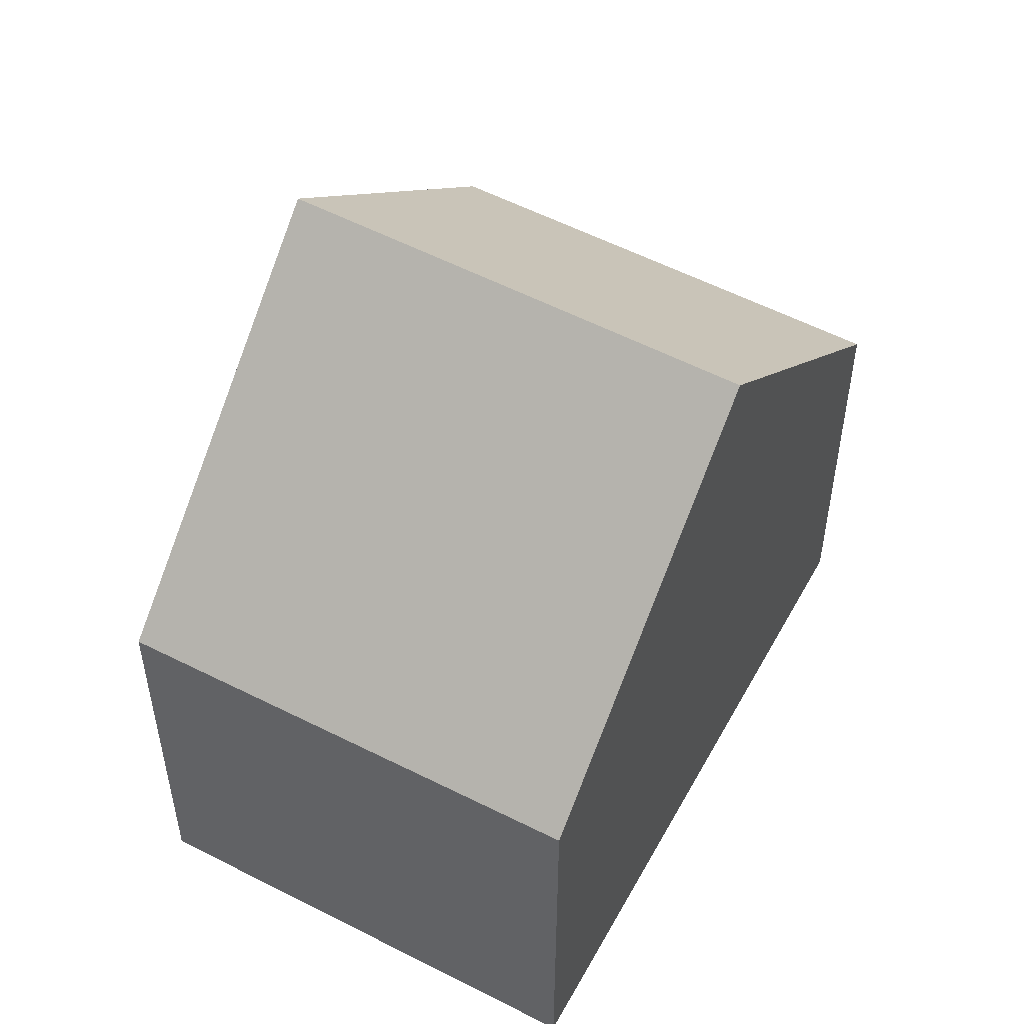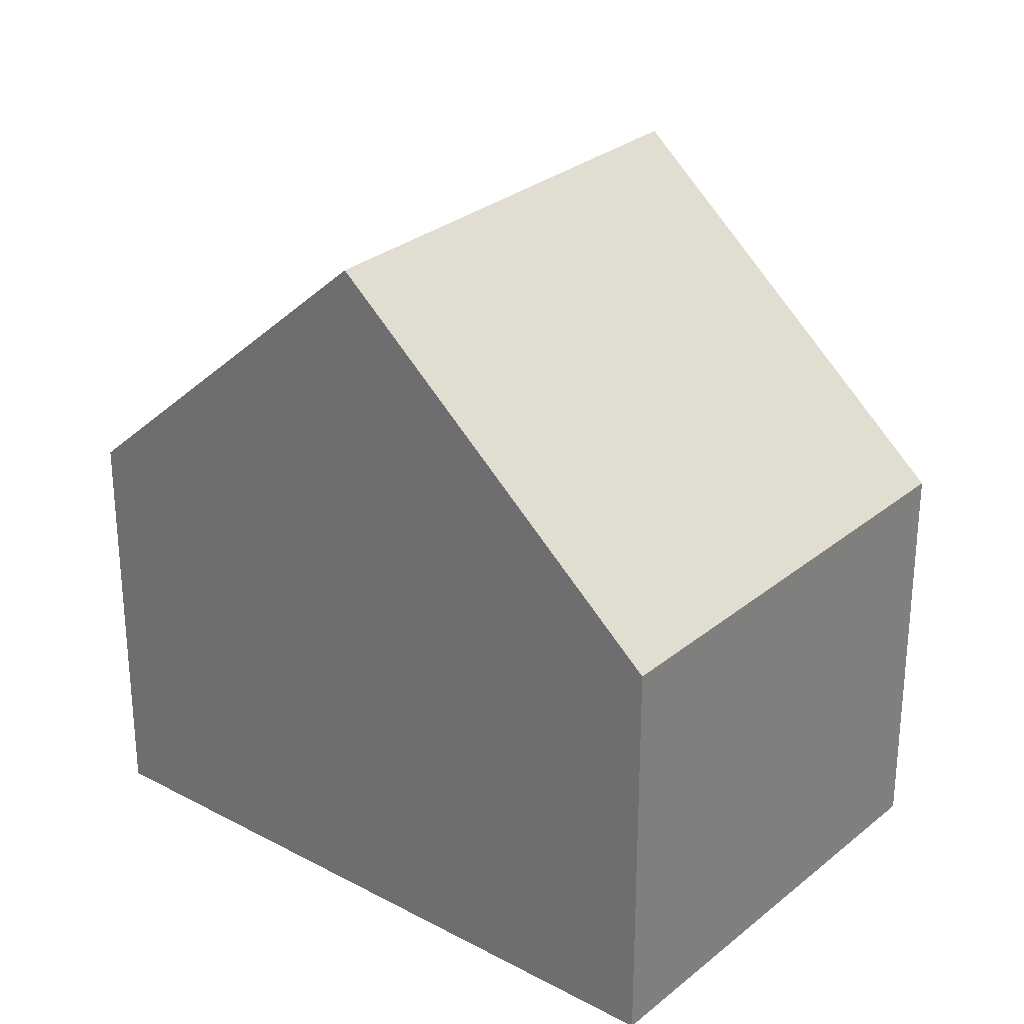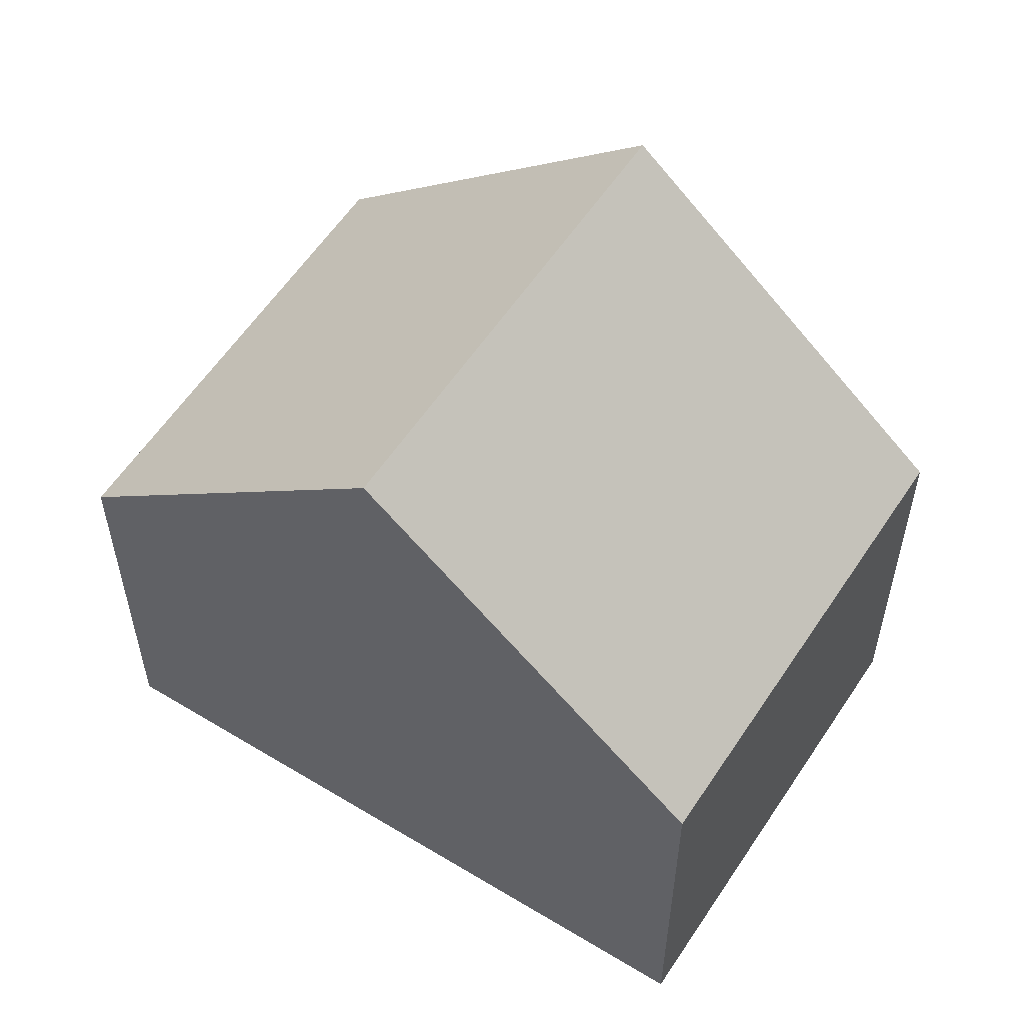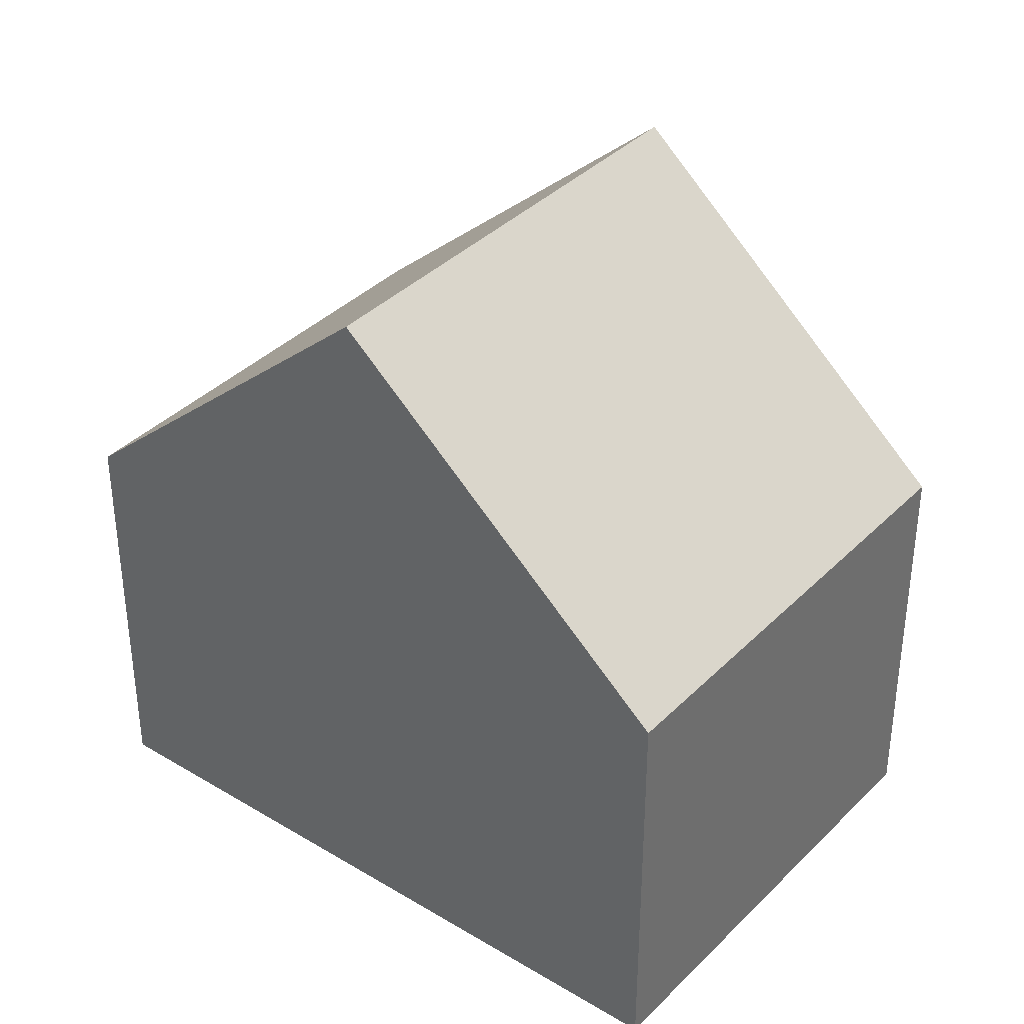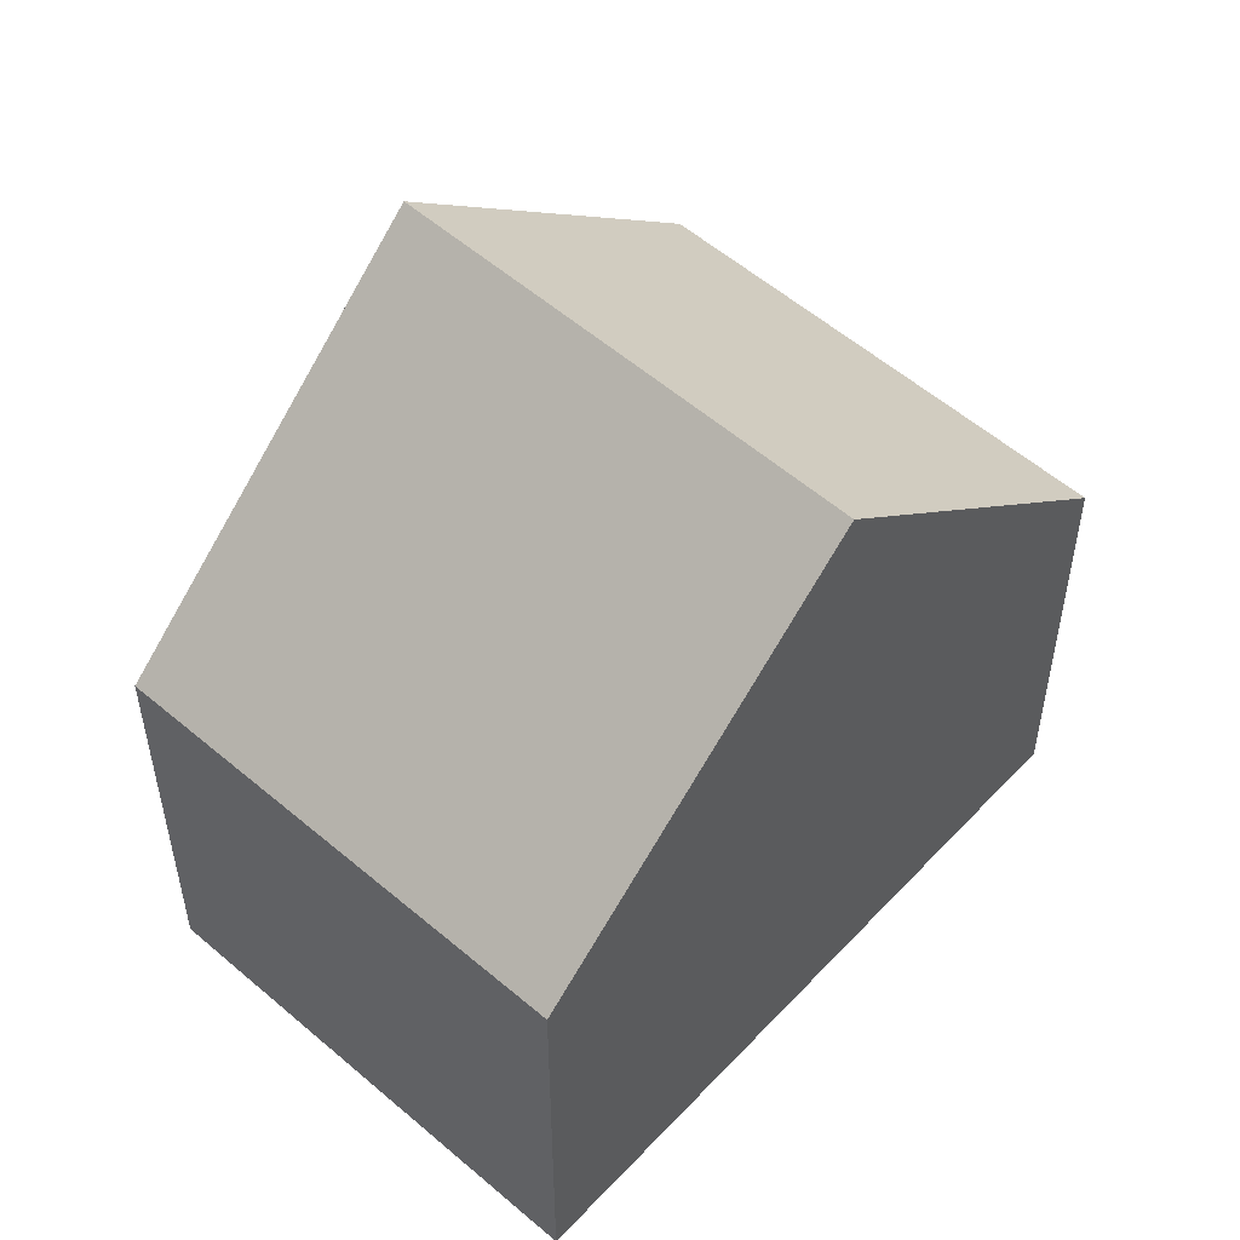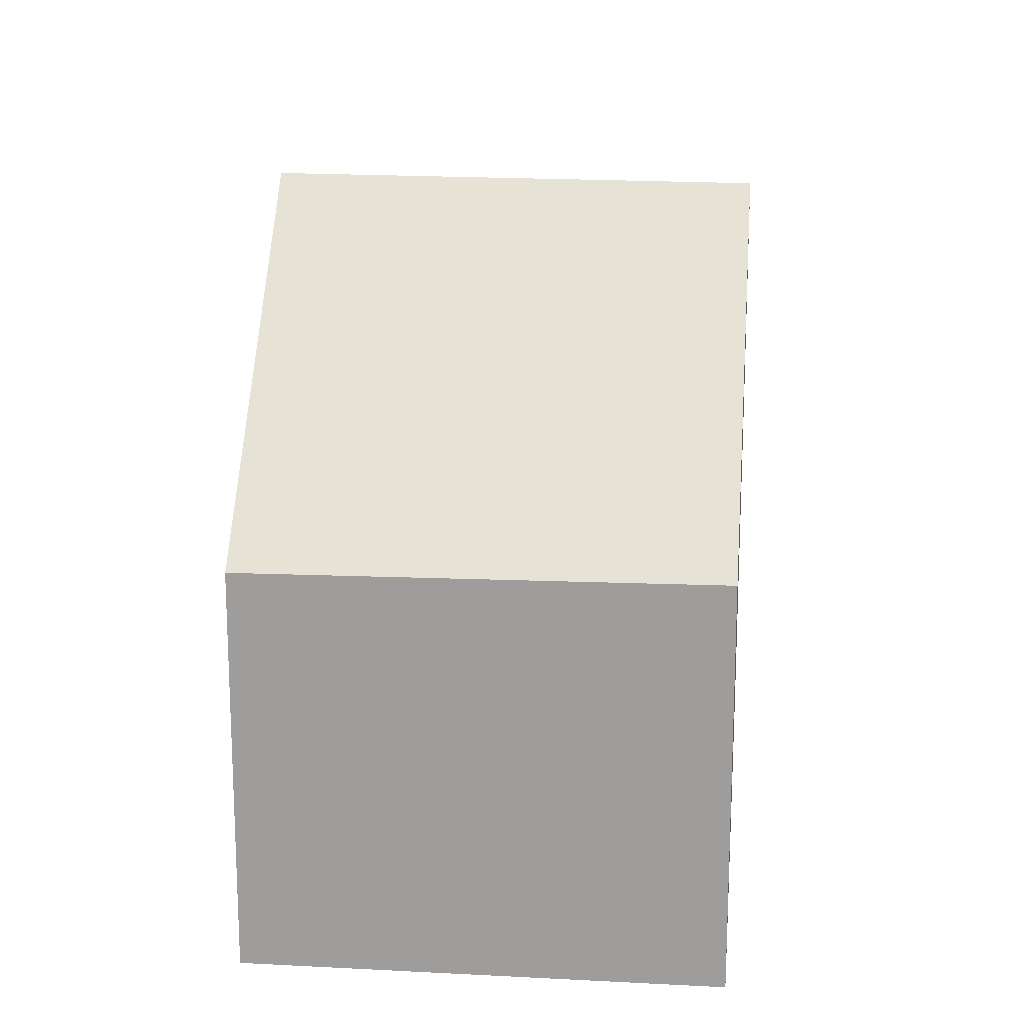
<metadata>
{"format":"obj","ext":"obj","renderer":"f3d","projection":"perspective","resolution":1024,"background":"white","views":[{"elev":53.6,"azim":-19.0,"up":"+Y"},{"elev":28.9,"azim":81.3,"up":"+Y"},{"elev":57.7,"azim":74.8,"up":"+Y"},{"elev":37.6,"azim":80.3,"up":"+Y"},{"elev":54.2,"azim":-5.4,"up":"+Y"},{"elev":18.5,"azim":-41.8,"up":"+Y"}]}
</metadata>
<code>
v  9.87 4.851 -1.439
v  3.046 8.479 -2.863
v  6.818 8.479 1.373
v  6.071 4.851 -5.706
v  0 4.826 2.955e-16
v  3.793 4.884 4.16
v  6.071 3.494e-16 -5.706
v  3.046 1.753e-16 -2.863
v  0 0 0
v  3.793 -2.547e-16 4.16
v  6.818 -8.407e-17 1.373
v  9.87 8.811e-17 -1.439
g defaultobject
f 1 2 3
f 2 1 4
f 5 3 2
f 3 5 6
f 4 5 2
f 5 4 7
f 5 7 8
f 5 8 9
f 5 10 6
f 10 5 9
f 6 1 3
f 1 6 10
f 1 10 11
f 1 11 12
f 12 4 1
f 4 12 7
f 8 10 9
f 10 8 7
f 10 7 11
f 11 7 12

</code>
